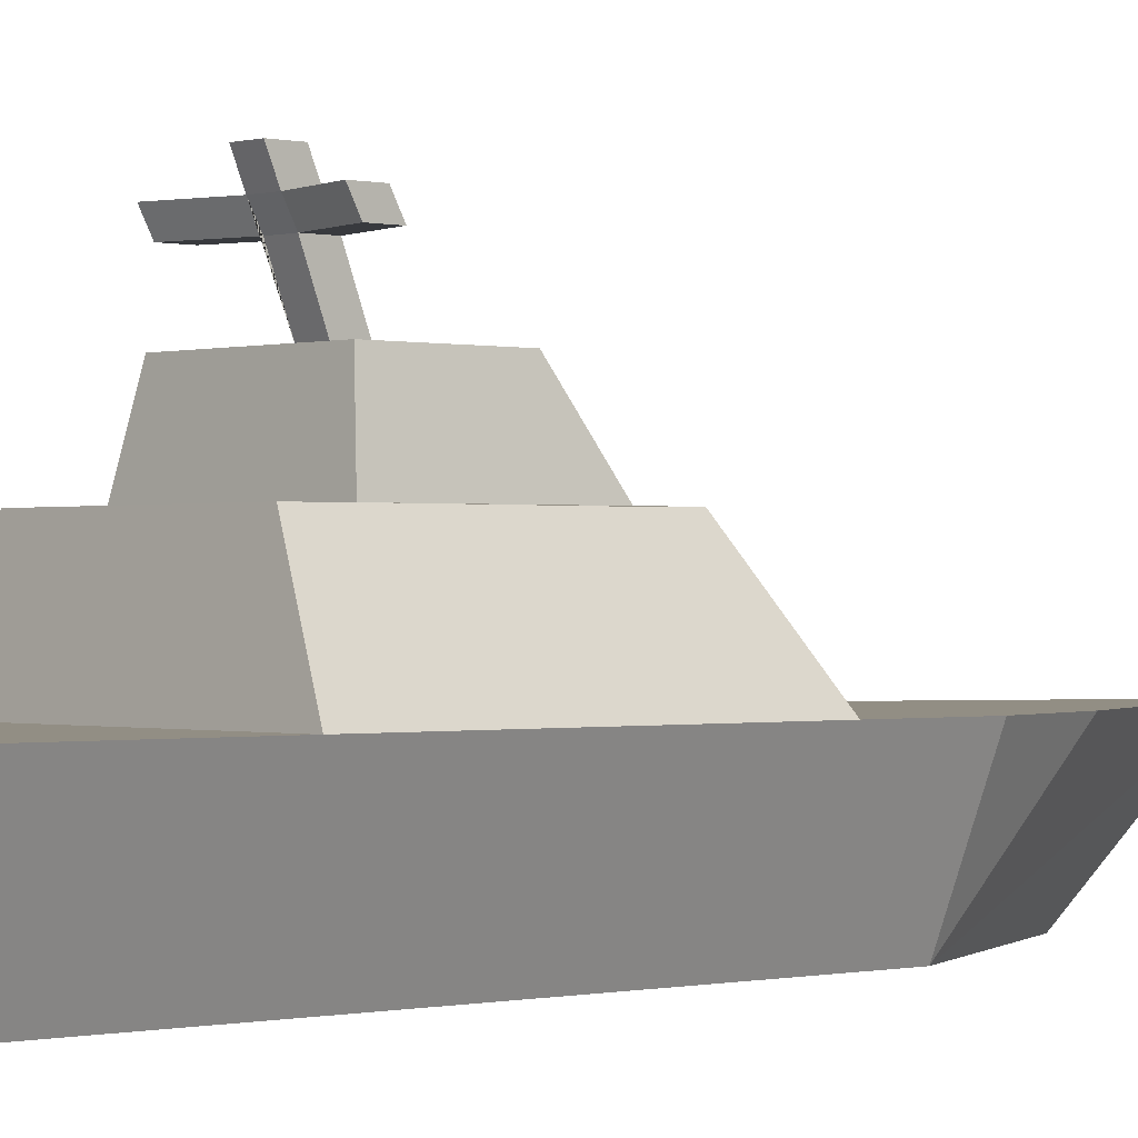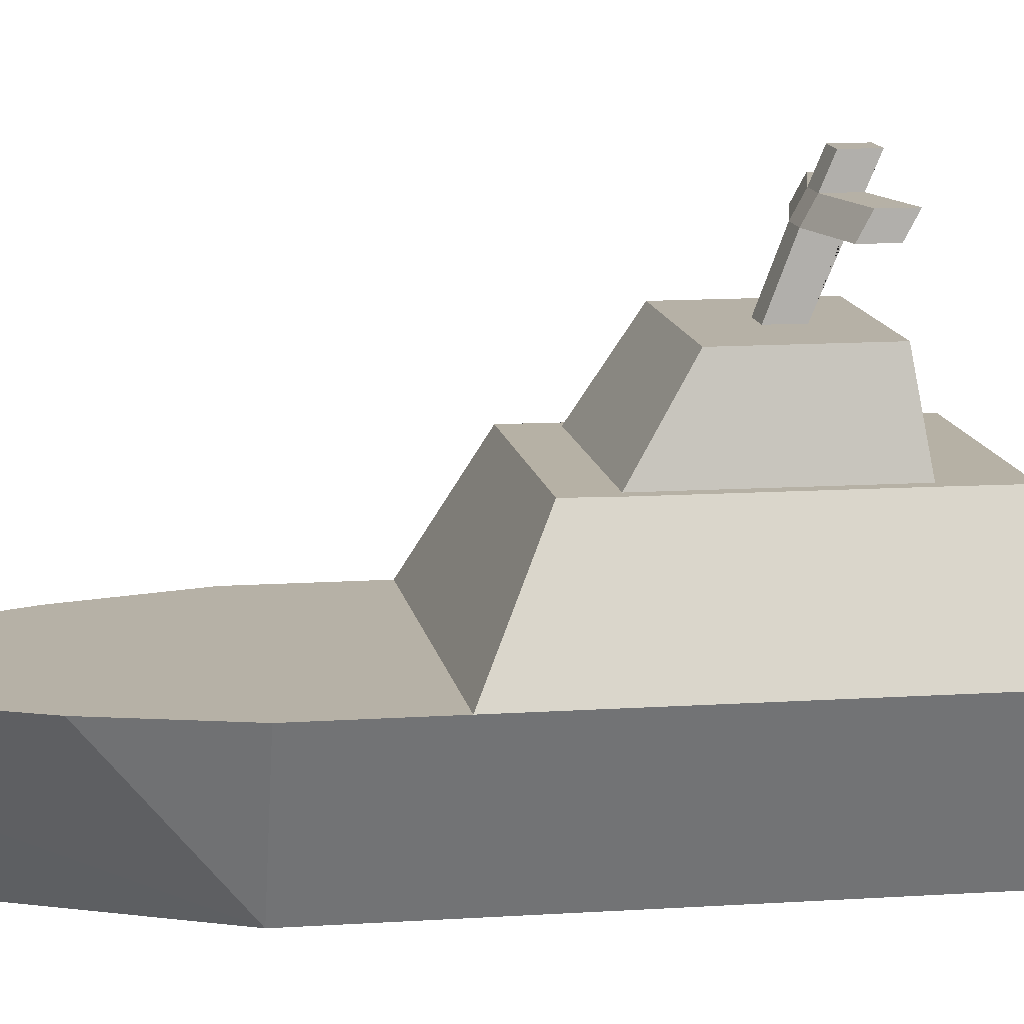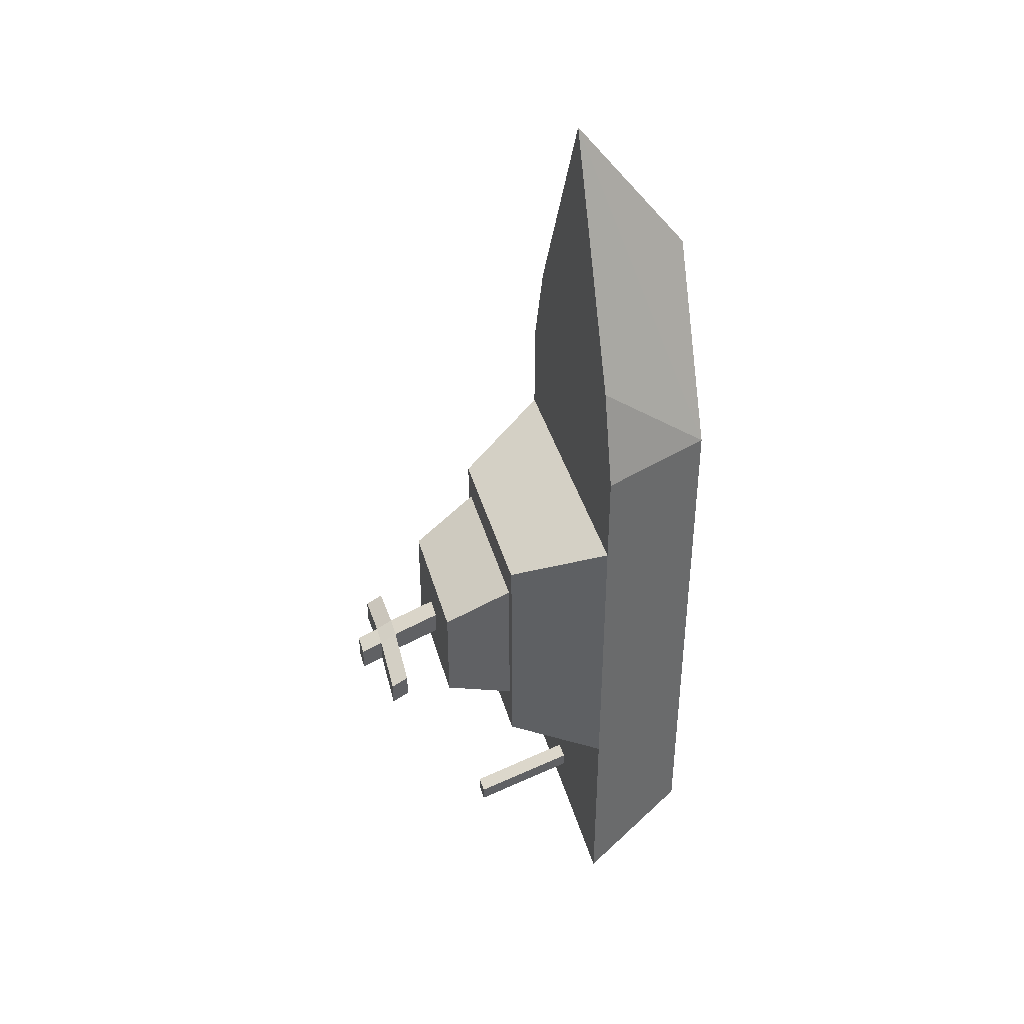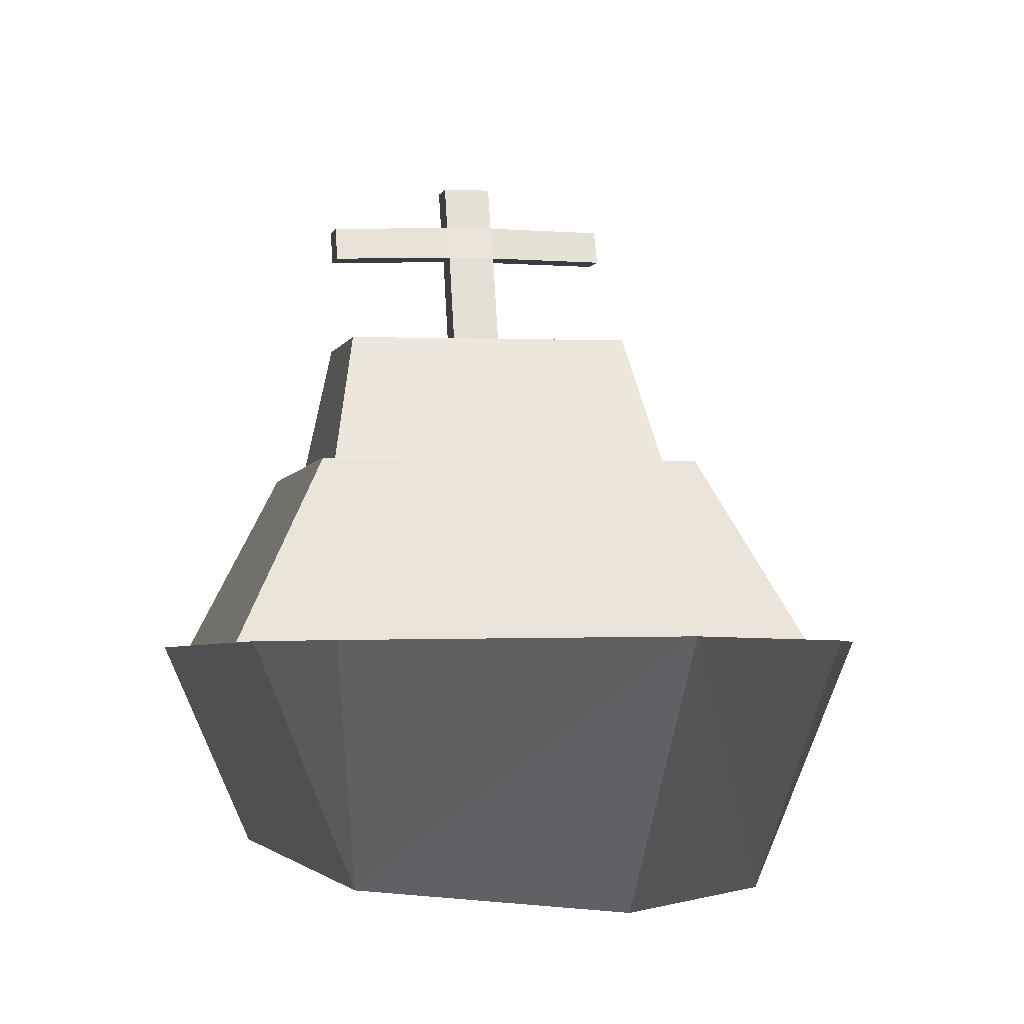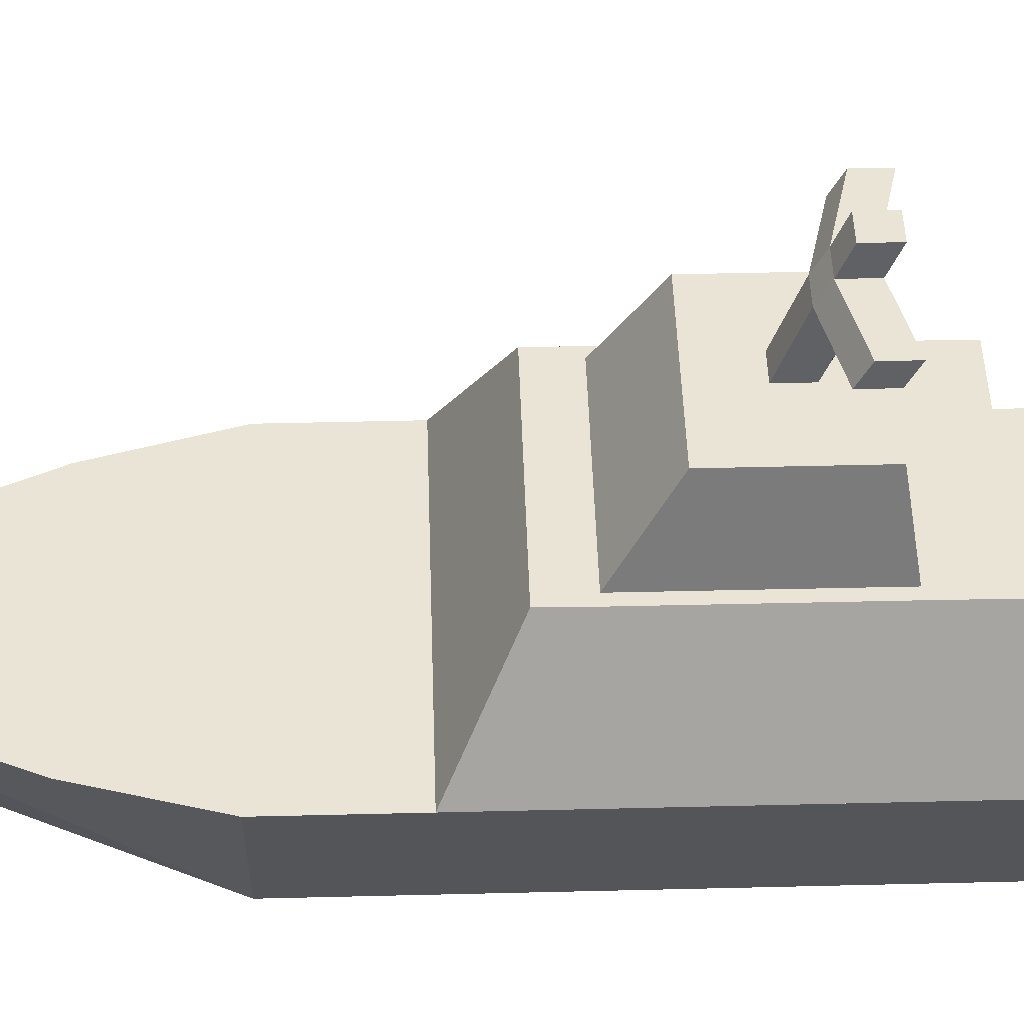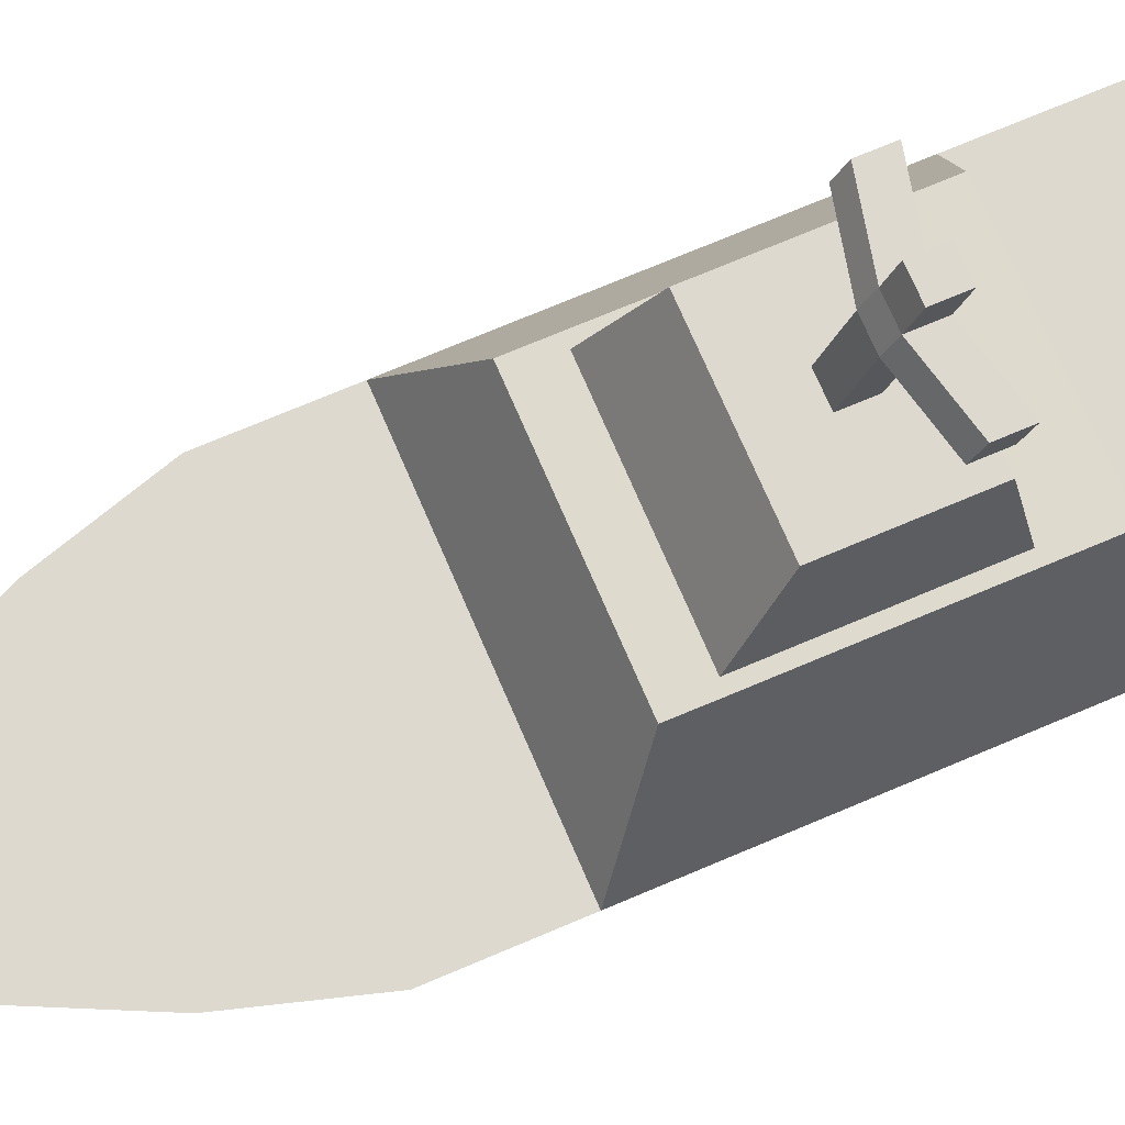
<metadata>
{"format":"obj","ext":"obj","renderer":"f3d","projection":"perspective","resolution":1024,"background":"white","views":[{"elev":-0.3,"azim":-132.4,"up":"+Y"},{"elev":12.1,"azim":80.8,"up":"+Y"},{"elev":40.2,"azim":-105.2,"up":"+Z"},{"elev":-2.2,"azim":-8.8,"up":"+Y"},{"elev":43.6,"azim":88.3,"up":"+Y"},{"elev":71.4,"azim":66.9,"up":"+Y"}]}
</metadata>
<code>
o Cube
v -0.006348 0.1499 2.113
v -0.006348 -0.3367 1.5
v -0.4063 -0.3367 0.7095
v 0.5937 0.1499 -1.844
v 0.3937 -0.3367 -1.641
v -0.6063 0.1499 -1.844
v -0.4063 -0.3367 -1.641
v 0.3937 -0.3367 0.7095
v 0.5937 0.1499 0.7095
v -0.6063 0.1499 0.7095
v 0.5937 0.1499 0.3095
v -0.6063 0.1499 0.3095
v 0.5937 0.1499 -0.9595
v -0.6063 0.1499 -0.9595
v 0.3937 0.5407 0.1095
v -0.4063 0.5407 0.1095
v 0.3937 0.5364 -0.8975
v -0.4063 0.5364 -0.8975
v 0.3937 0.5386 -0.03399
v 0.3937 0.5375 -0.6895
v -0.4063 0.5386 -0.03399
v -0.4063 0.5375 -0.6895
v -0.3663 0.5375 -0.6895
v 0.3537 0.5375 -0.6895
v -0.3663 0.5386 -0.03399
v 0.3537 0.5386 -0.03399
v -0.3063 0.8239 -0.6457
v -0.3063 0.8239 -0.2107
v 0.2937 0.8239 -0.6457
v 0.2937 0.8239 -0.2107
v -0.4863 0.1499 1.11
v 0.4737 0.1499 1.11
v 0.2937 0.8239 -0.4282
v -0.3063 0.8239 -0.4282
v -0.3063 0.8239 -0.537
v 0.2937 0.8239 -0.537
v 0.04365 0.8239 -0.3905
v 0.04365 0.8239 -0.4905
v -0.05635 0.8239 -0.3905
v -0.05635 0.8239 -0.4905
v 0.04365 1.192 -0.5472
v 0.04365 1.192 -0.6472
v -0.05635 1.192 -0.5472
v -0.05635 1.192 -0.6472
v 0.04365 1.028 -0.4688
v 0.04365 1.028 -0.5688
v -0.05635 1.028 -0.4688
v -0.05635 1.028 -0.5688
v -0.05635 1.1 -0.608
v -0.05635 1.1 -0.508
v 0.04365 1.1 -0.508
v 0.04365 1.1 -0.608
v -0.3063 1.028 -0.5263
v -0.3063 1.028 -0.6263
v -0.3063 1.1 -0.6655
v -0.3063 1.1 -0.5655
v 0.2937 1.028 -0.5263
v 0.2937 1.028 -0.6263
v 0.2937 1.1 -0.5655
v 0.2937 1.1 -0.6655
v 0.5937 0.1499 -1.604
v 0.5937 0.1499 -1.744
v -0.6063 0.1499 -1.744
v -0.6063 0.1499 -1.604
v 0.03365 0.1499 -1.604
v -0.04635 0.1499 -1.604
v 0.03365 0.1499 -1.668
v -0.04635 0.1499 -1.668
v 0.03365 0.5964 -1.749
v -0.04635 0.5964 -1.749
v 0.03365 0.5964 -1.812
v -0.04635 0.5964 -1.812
f 1 32 9 11 13 61 62 4 6 63 64 14 12 10 31
f 32 1 8
f 7 6 4 5
f 5 8 2 3 7
f 8 5 4 62 61 13 11 9
f 1 2 8
f 6 7 3 10 12 14 64 63
f 9 32 8
f 2 1 3
f 15 16 12 11
f 12 16 21 22 18 14
f 13 17 20 19 15 11
f 17 13 14 18
f 16 15 19 20 17 18 22 21
f 26 24 29 36 33 30
f 25 28 34 35 27 23
f 24 23 27 29
f 26 30 28 25
f 30 33 36 29 27 35 34 28
f 3 1 31
f 31 10 3
f 37 45 47 39
f 38 46 52 42 41 51 45 37
f 45 51 50 47
f 41 43 50 51
f 43 41 42 44
f 47 53 54 48
f 46 58 57 45
f 56 55 54 53
f 48 54 55 49
f 49 55 56 50
f 50 56 53 47
f 58 60 59 57
f 45 57 59 51
f 51 59 60 52
f 52 60 58 46
f 43 44 49 50
f 42 52 49 44
f 52 46 48 49
f 38 40 48 46
f 39 47 48 40
f 65 67 71 69
f 67 68 72 71
f 65 69 70 66
f 66 70 72 68
f 70 69 71 72
l 23 22
l 20 24
l 25 21
l 19 26
l 33 37
l 38 36
l 39 34
l 35 40
l 61 65
l 66 64
l 62 67
l 68 63

</code>
